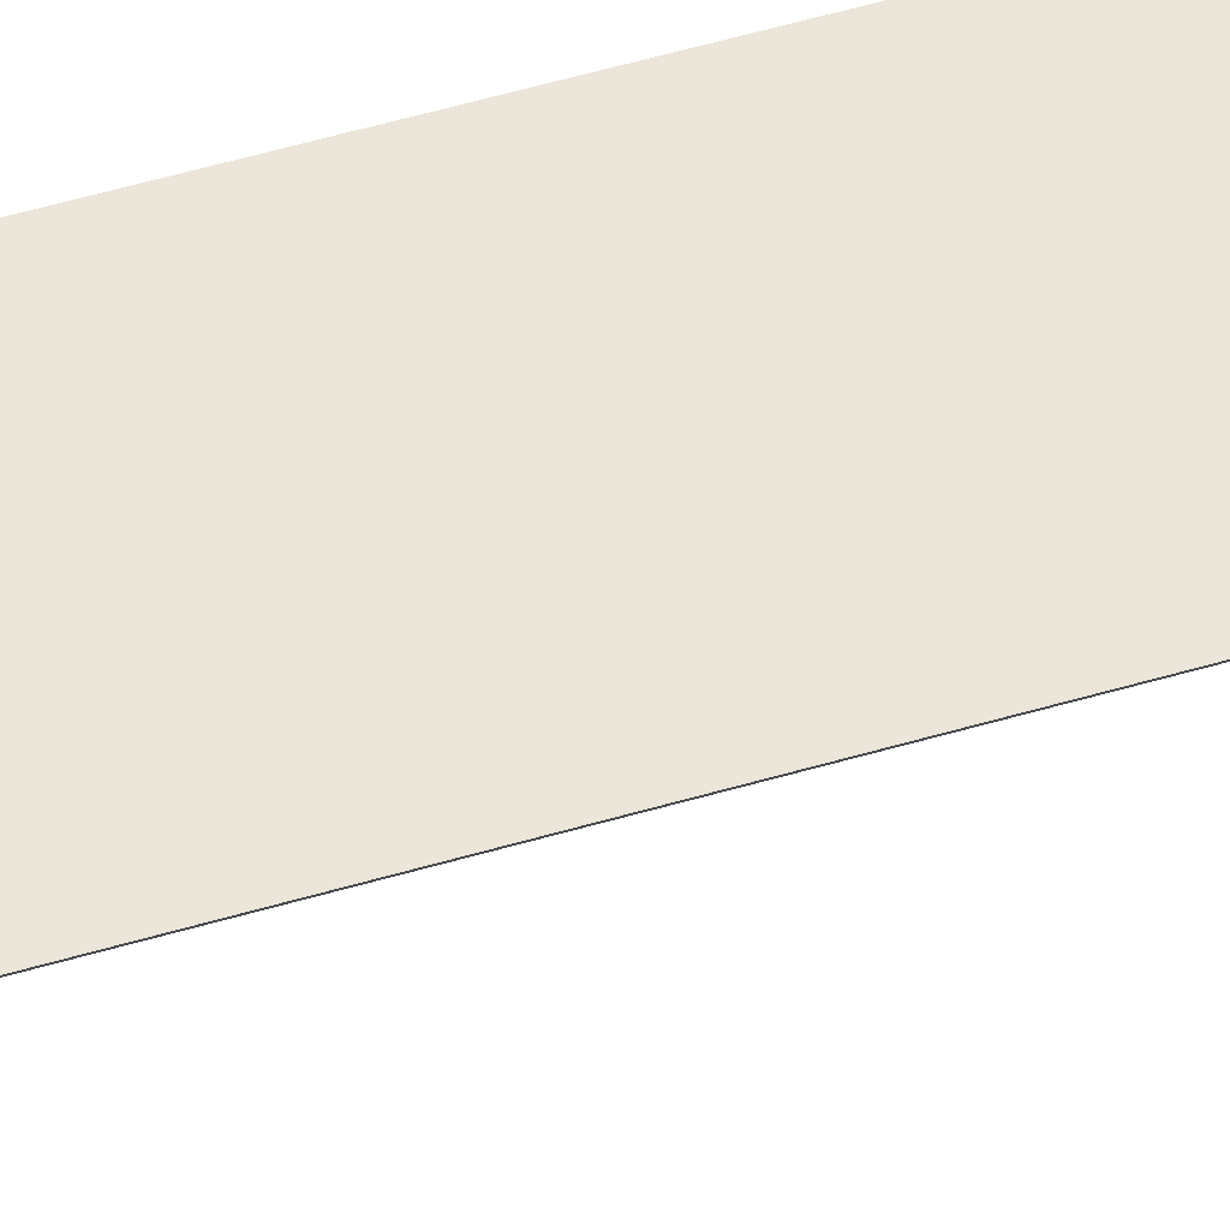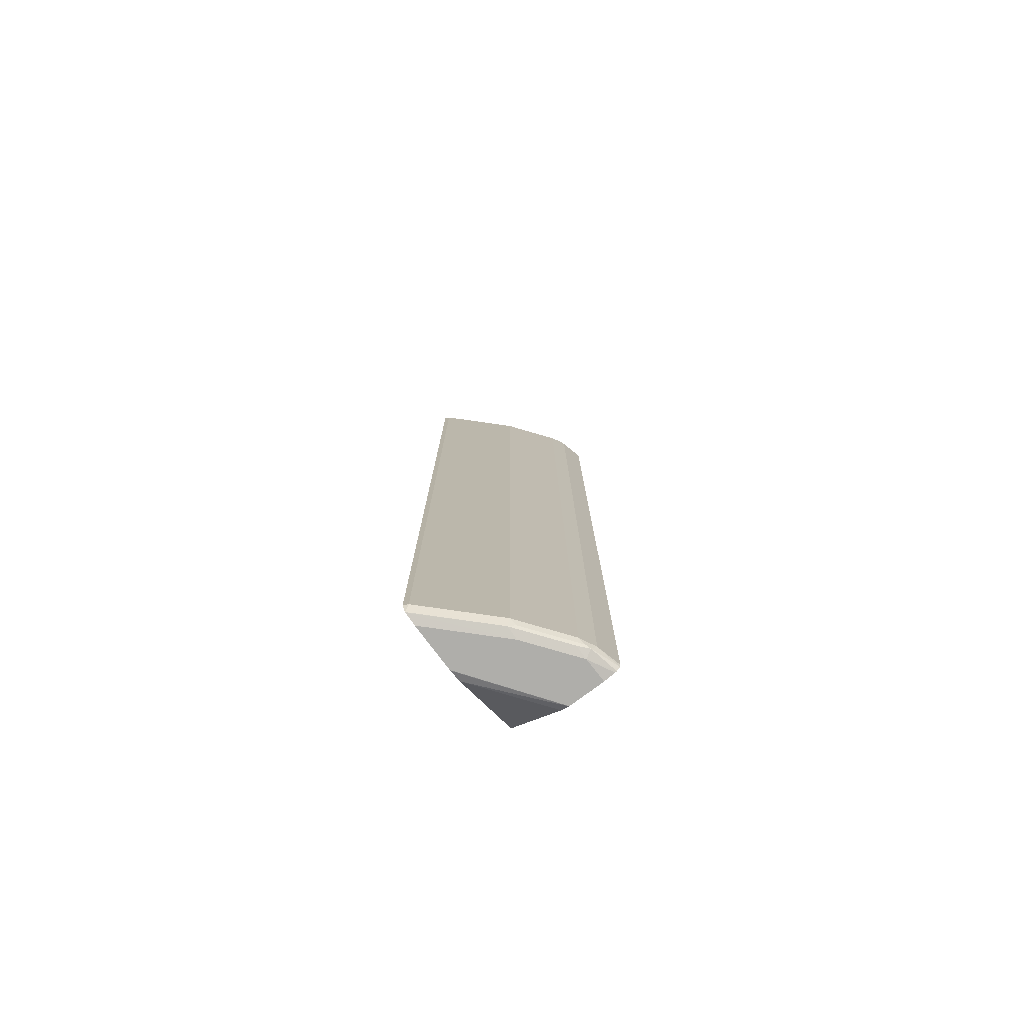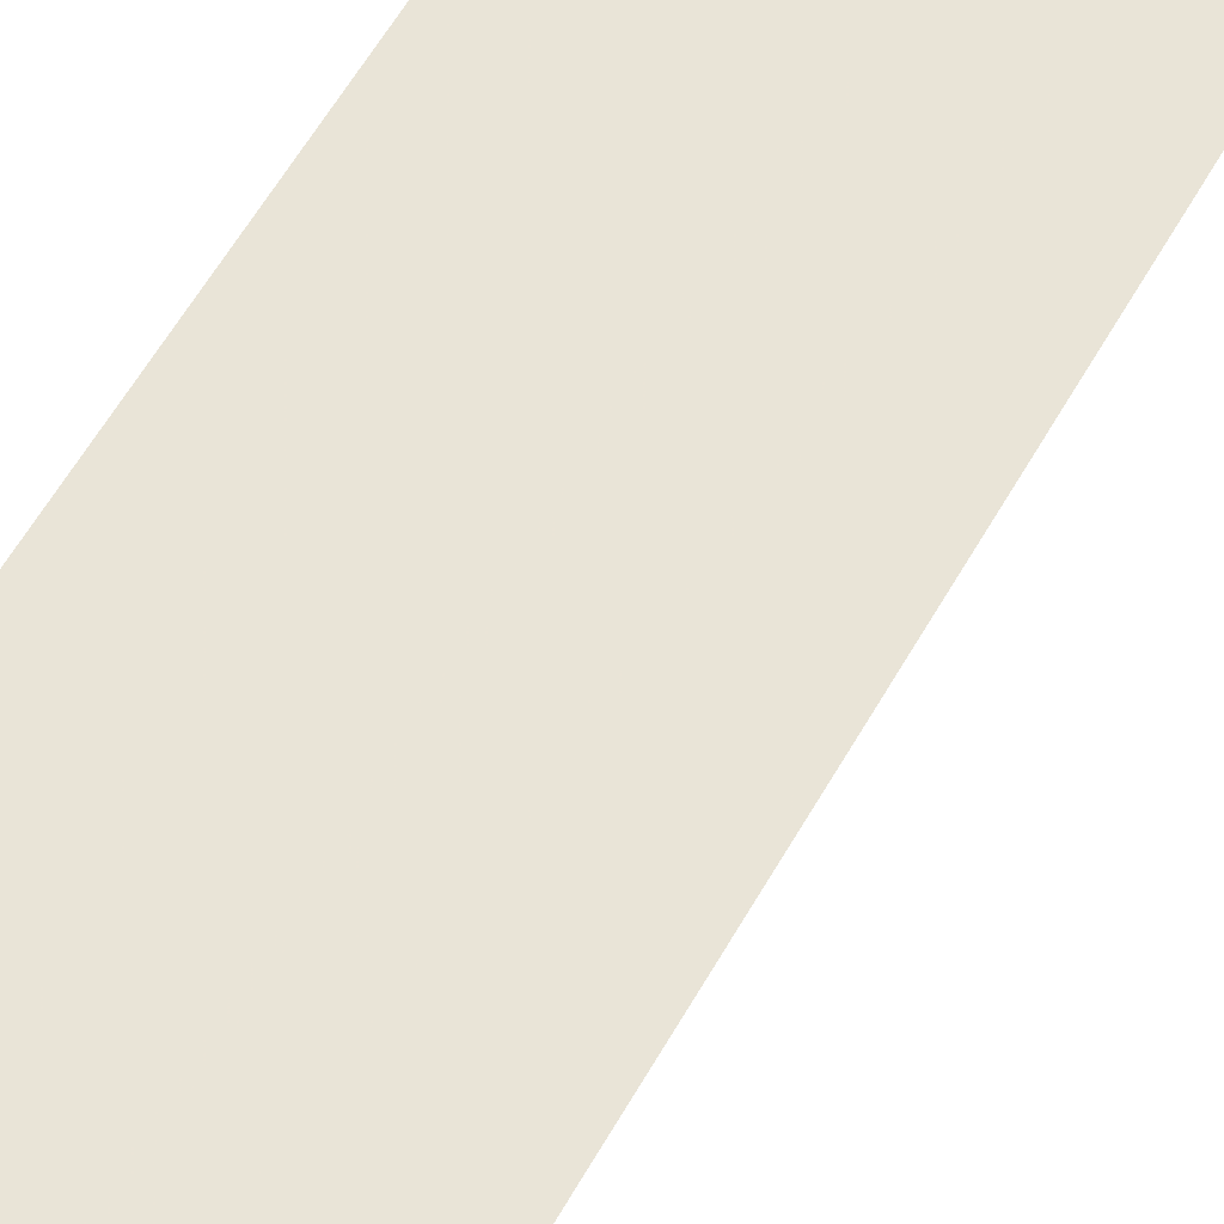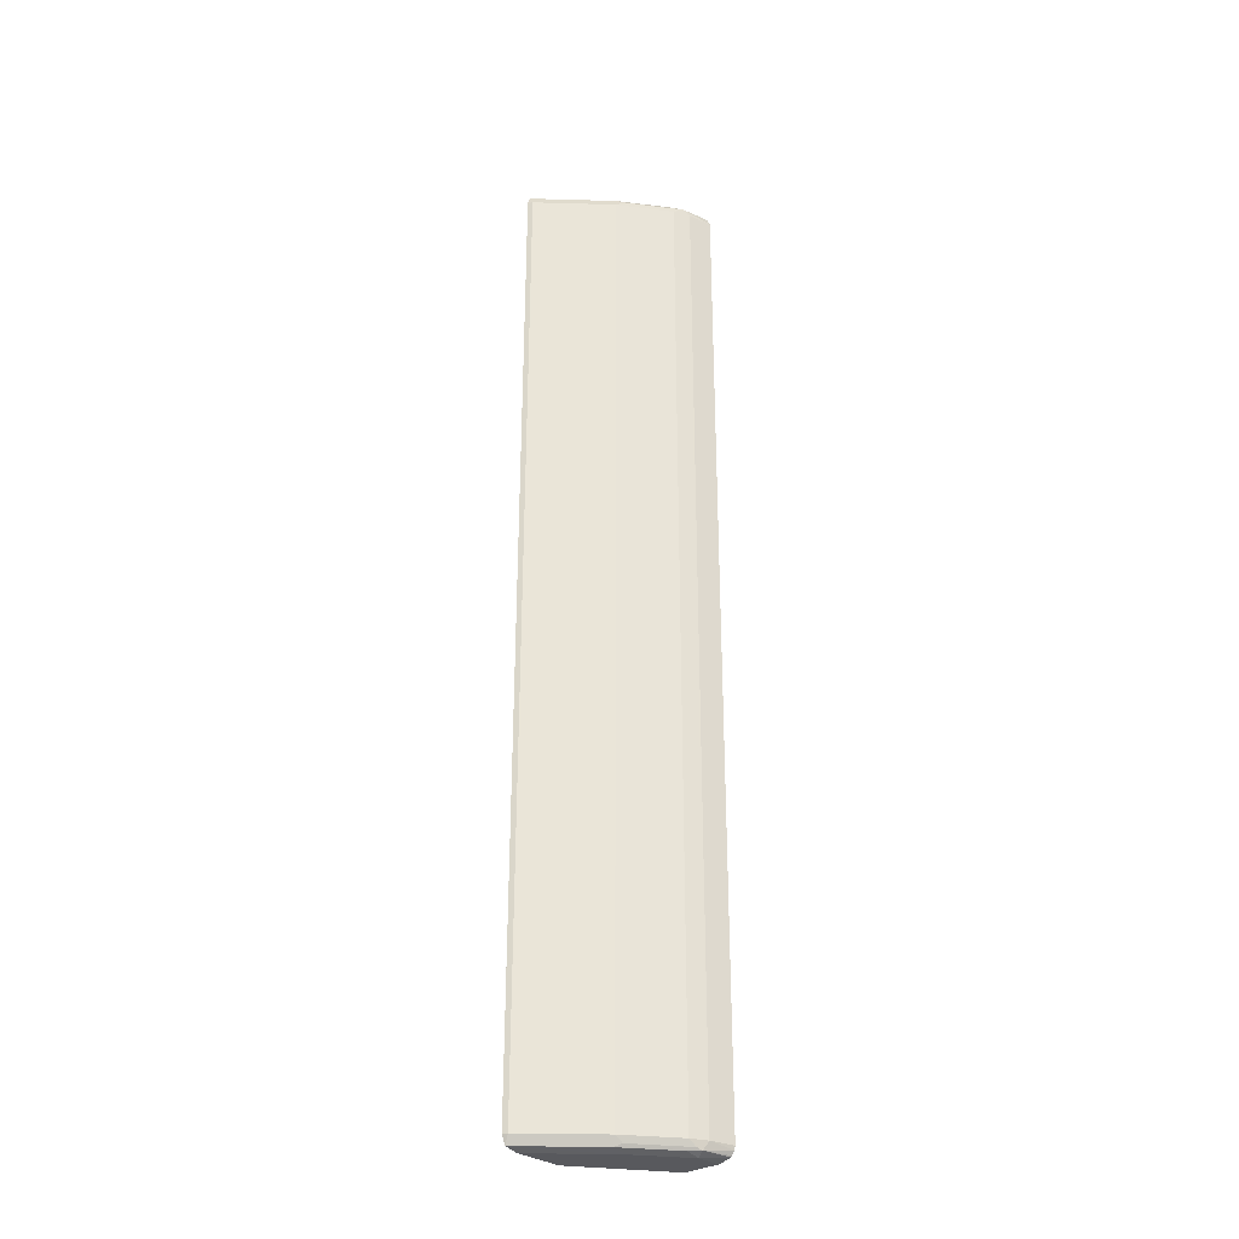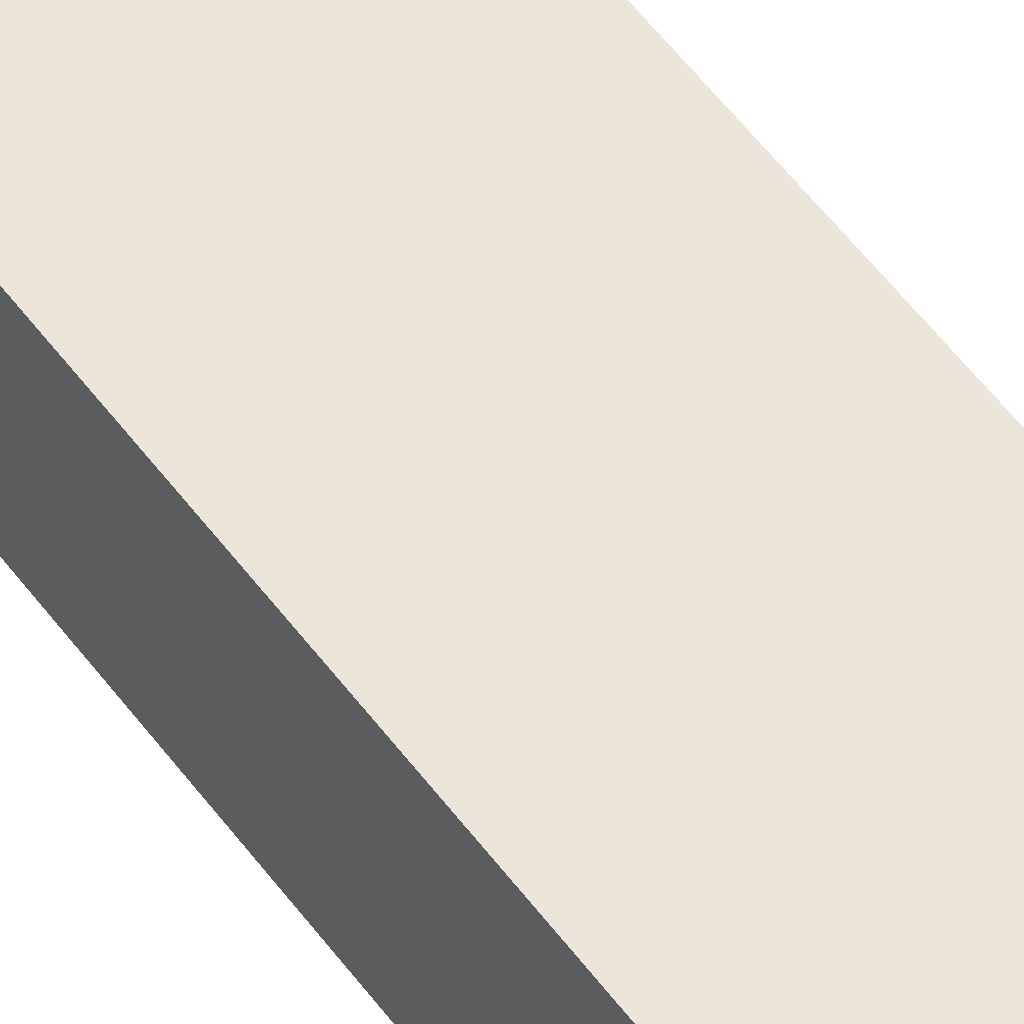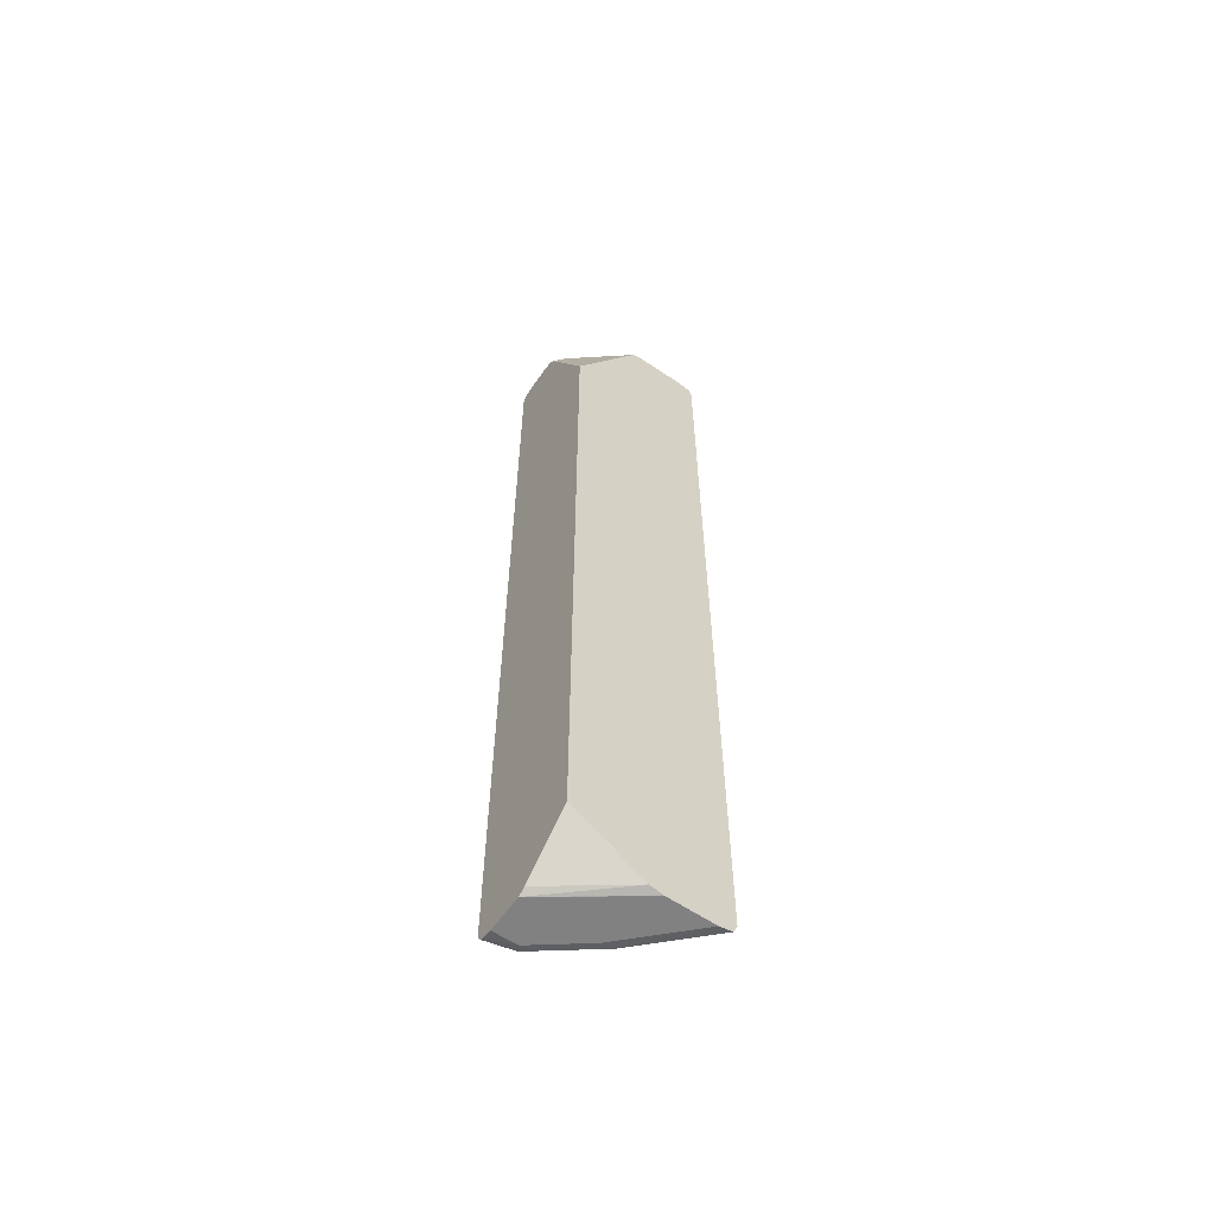
<metadata>
{"format":"obj","ext":"obj","renderer":"f3d","projection":"perspective","resolution":1024,"background":"white","views":[{"elev":56.7,"azim":73.1,"up":"+Z"},{"elev":-77.6,"azim":126.8,"up":"+Y"},{"elev":43.5,"azim":24.3,"up":"+Z"},{"elev":-30.0,"azim":132.7,"up":"+Y"},{"elev":56.3,"azim":-36.3,"up":"+Z"},{"elev":-60.5,"azim":-34.7,"up":"+Y"}]}
</metadata>
<code>
v 0.2391 -0.6552 -0.3203
v 0.2391 -0.6552 -0.2724
v 0.2391 -0.6519 -0.3357
v 0.2718 -0.6552 -0.3197
v 0.2398 -0.6552 -0.2717
v 0.2391 -0.6551 -0.2716
v 0.2391 -0.651 -0.3379
v 0.2771 -0.65 -0.3303
v 0.2897 -0.6513 -0.3197
v 0.3357 -0.6552 -0.2717
v 0.3525 -0.6552 -0.191
v 0.3516 -0.6551 -0.191
v 0.3345 -0.6513 -0.191
v 0.2391 -0.65 -0.2614
v 0.2391 -0.6496 -0.3392
v 0.2391 -0.6445 -0.3427
v 0.2718 -0.6393 -0.3357
v 0.2837 -0.6473 -0.3277
v 0.341 -0.65 -0.2824
v 0.3537 -0.6513 -0.2717
v 0.4335 -0.6515 -0.191
v 0.4156 -0.6552 -0.1918
v 0.4164 -0.6552 -0.191
v 0.2391 -0.6497 -0.261
v 0.2398 -0.5913 -0.191
v 0.2391 -0.5913 -0.191
v 0.2391 -0.6393 -0.344
v 0.2931 -0.6393 -0.325
v 0.2718 0.6393 -0.3357
v 0.3477 -0.6473 -0.2797
v 0.3696 -0.6513 -0.2558
v 0.357 -0.6393 -0.2771
v 0.4336 -0.6513 -0.1918
v 0.4344 -0.6513 -0.191
v 0.2391 -0.5774 -0.191
v 0.2391 0.6393 -0.344
v 0.2931 0.6393 -0.325
v 0.2797 0.6473 -0.3317
v 0.373 -0.6393 -0.2611
v 0.4209 -0.6393 -0.2131
v 0.357 0.6393 -0.2771
v 0.4369 -0.6393 -0.1972
v 0.4346 -0.6509 -0.191
v 0.2391 0.4795 -0.191
v 0.2391 0.651 -0.3385
v 0.3437 0.6473 -0.2837
v 0.2718 0.65 -0.3303
v 0.2877 0.6513 -0.3217
v 0.373 0.6393 -0.2611
v 0.4209 0.6393 -0.2131
v 0.3516 0.6513 -0.2737
v 0.44 -0.6393 -0.191
v 0.4369 0.6393 -0.1972
v 0.3332 0.6495 -0.191
v 0.2504 0.6393 -0.2504
v 0.2391 0.6433 -0.2651
v 0.2391 0.6515 -0.3376
v 0.2718 0.6552 -0.3197
v 0.3676 0.6513 -0.2578
v 0.4156 0.6513 -0.2098
v 0.4316 0.6513 -0.1938
v 0.3357 0.6552 -0.2717
v 0.44 0.6393 -0.191
v 0.4344 0.6513 -0.191
v 0.4387 0.6446 -0.191
v 0.3345 0.6513 -0.191
v 0.2598 0.6473 -0.2478
v 0.2538 0.6513 -0.2558
v 0.2391 0.6513 -0.2704
v 0.2391 0.6552 -0.3203
v 0.4316 0.6519 -0.191
v 0.4156 0.6552 -0.1918
v 0.3516 0.6551 -0.191
v 0.2718 0.6552 -0.2558
v 0.2391 0.6516 -0.2717
v 0.2391 0.6552 -0.2877
v 0.4164 0.6552 -0.191
v 0.3525 0.6552 -0.191
f 38 45 47
f 38 47 48
f 40 50 53
f 38 48 51
f 38 51 46
f 39 49 50
f 39 50 40
f 42 52 43
f 41 46 51
f 41 51 59
f 41 59 49
f 42 53 63
f 42 63 52
f 37 46 41
f 44 54 55
f 40 53 42
f 37 38 46
f 28 37 41
f 34 42 43
f 20 32 39
f 20 39 31
f 21 31 33
f 21 33 34
f 21 23 22
f 25 35 26
f 44 55 56
f 28 41 32
f 29 38 37
f 31 39 40
f 31 40 33
f 32 41 49
f 32 49 39
f 33 40 42
f 33 42 34
f 36 45 38
f 45 57 47
f 53 64 65
f 47 58 48
f 58 77 72
f 58 72 62
f 59 62 71
f 59 71 60
f 60 71 61
f 61 71 64
f 62 72 71
f 66 73 68
f 66 68 67
f 68 73 74
f 68 74 75
f 68 75 69
f 71 72 77
f 73 78 74
f 74 76 75
f 58 78 77
f 58 74 78
f 58 76 74
f 58 70 76
f 48 58 62
f 48 62 51
f 49 59 60
f 49 60 50
f 50 60 61
f 50 61 53
f 51 62 59
f 47 57 58
f 53 61 64
f 53 65 63
f 54 66 67
f 54 67 55
f 55 67 68
f 55 68 69
f 55 69 56
f 57 70 58
f 20 30 32
f 20 31 21
f 29 36 38
f 18 32 30
f 1 4 10
f 1 10 22
f 1 22 23
f 1 23 11
f 1 11 5
f 1 5 2
f 2 5 6
f 3 7 4
f 4 7 8
f 4 8 9
f 4 9 20
f 4 20 10
f 5 11 12
f 5 12 6
f 6 12 13
f 1 3 4
f 1 7 3
f 1 15 7
f 1 16 15
f 1 2 6
f 1 6 14
f 1 14 24
f 1 24 26
f 1 26 35
f 1 35 44
f 1 44 56
f 6 13 14
f 1 56 69
f 1 75 76
f 1 76 70
f 1 70 57
f 1 57 45
f 1 45 36
f 19 30 20
f 1 27 16
f 1 69 75
f 7 15 8
f 1 36 27
f 8 16 17
f 11 44 35
f 11 35 25
f 11 25 13
f 11 13 12
f 13 24 14
f 13 25 26
f 13 26 24
f 16 27 17
f 17 27 36
f 17 36 29
f 17 29 37
f 17 37 28
f 18 30 19
f 18 28 32
f 8 15 16
f 11 54 44
f 11 66 54
f 17 28 18
f 11 78 73
f 8 17 18
f 11 73 66
f 8 18 19
f 8 19 20
f 8 20 9
f 10 21 22
f 11 23 21
f 11 21 34
f 10 20 21
f 11 43 52
f 11 52 63
f 11 63 65
f 11 65 64
f 11 64 71
f 11 34 43
f 11 71 77
f 11 77 78

</code>
